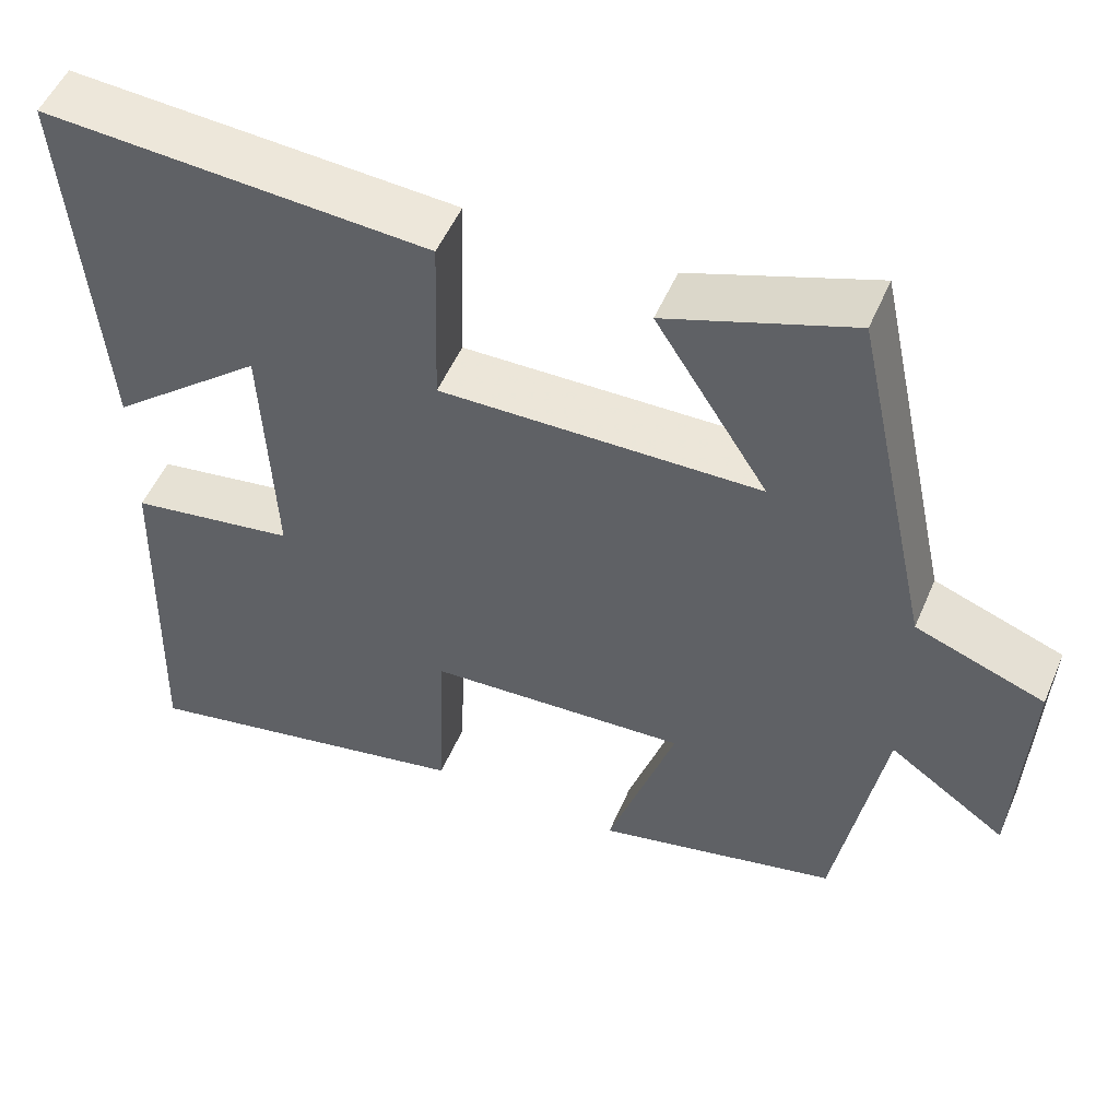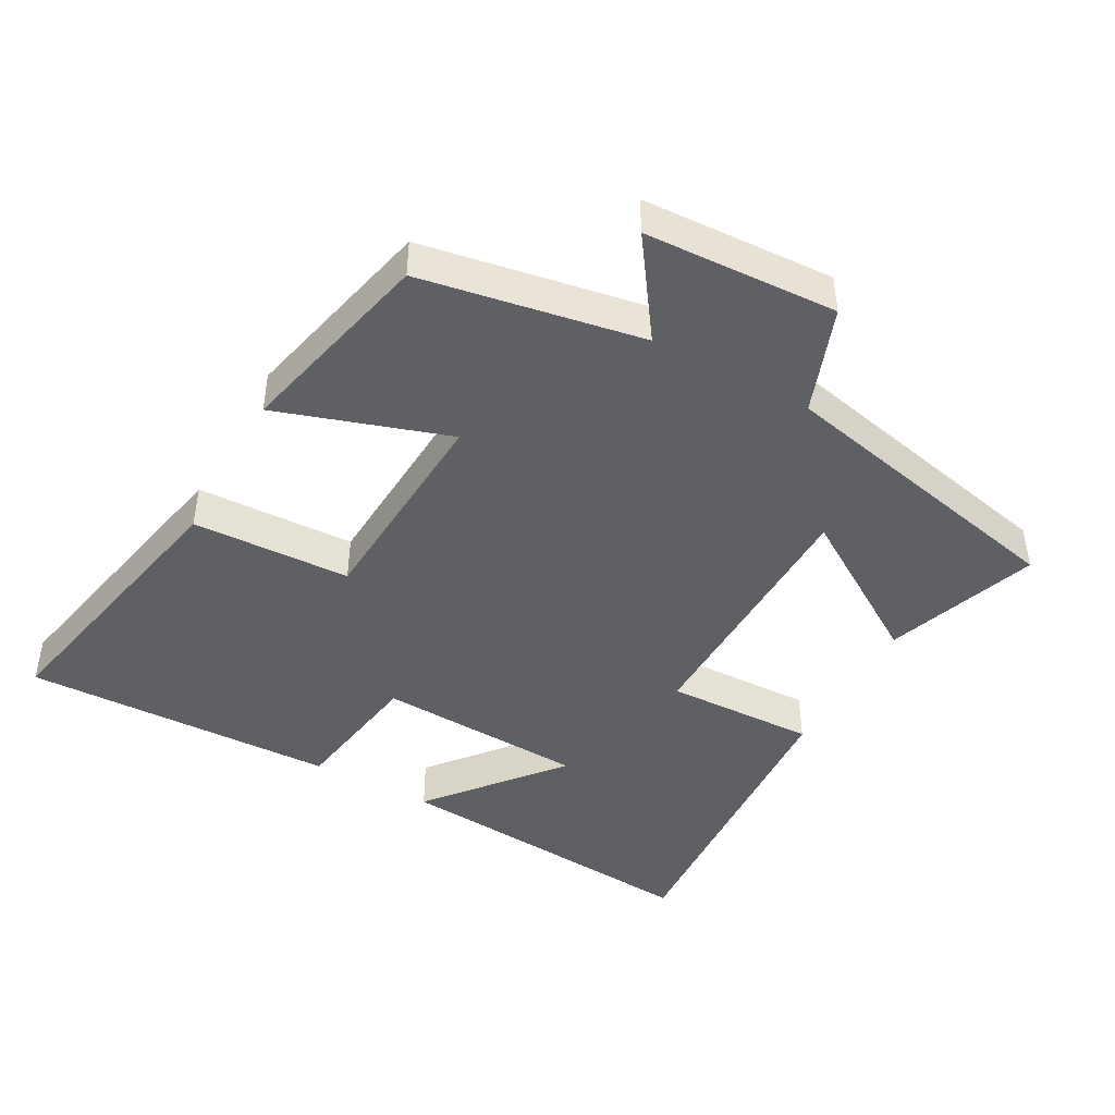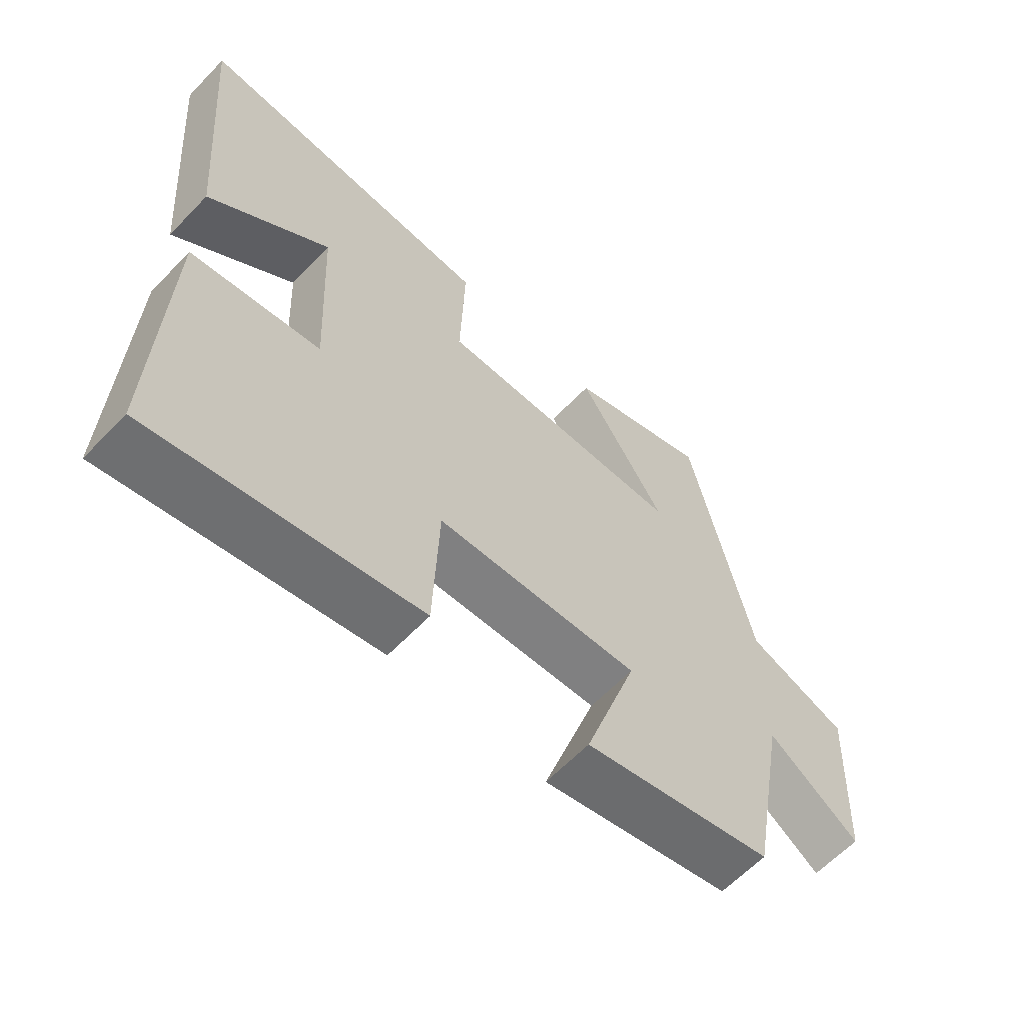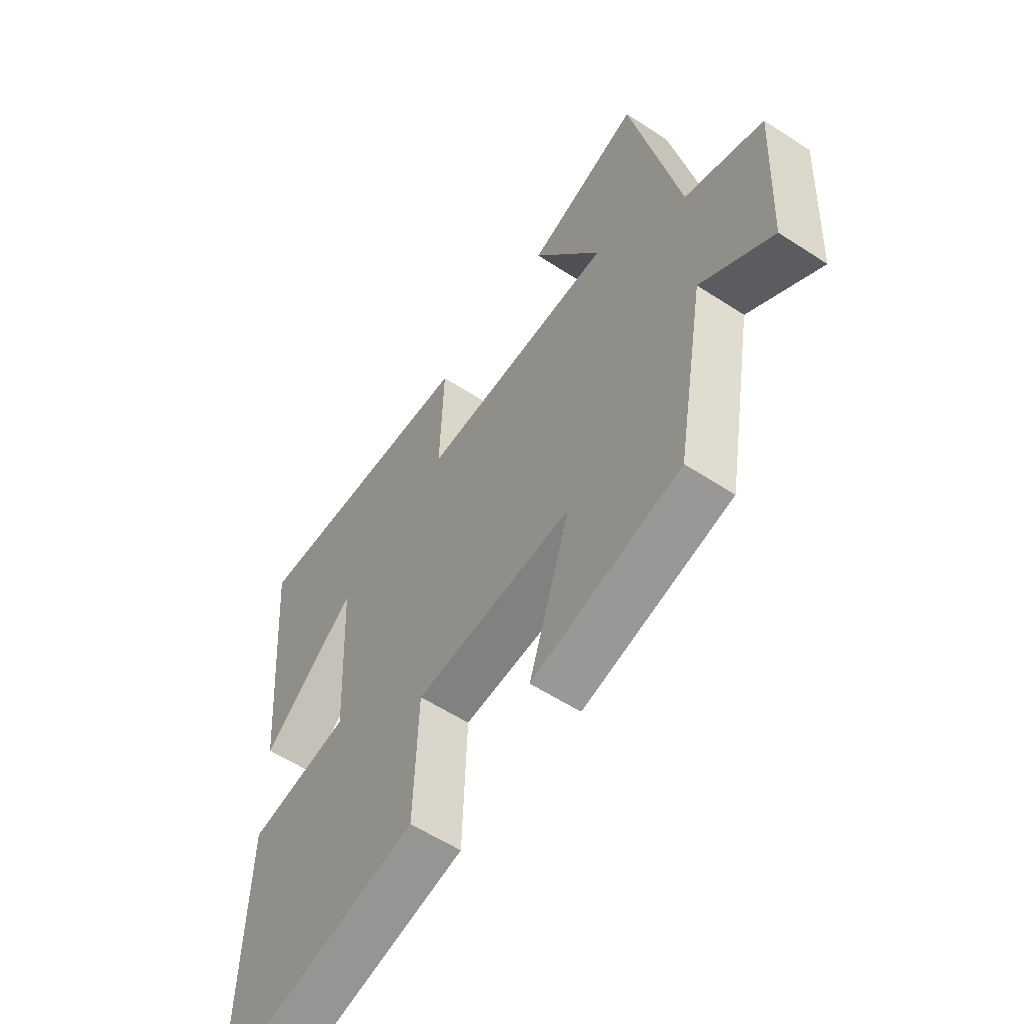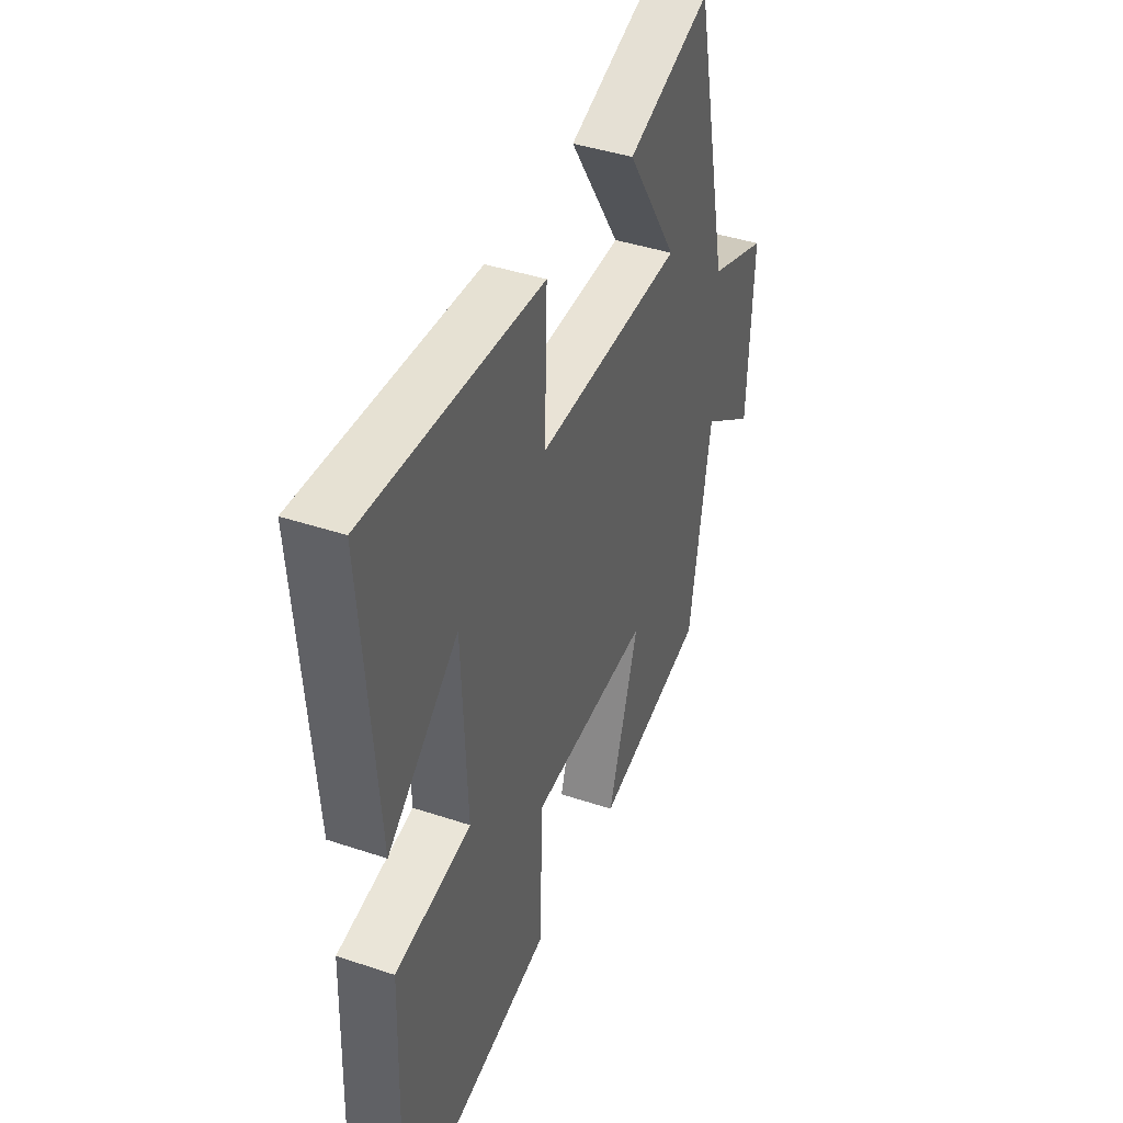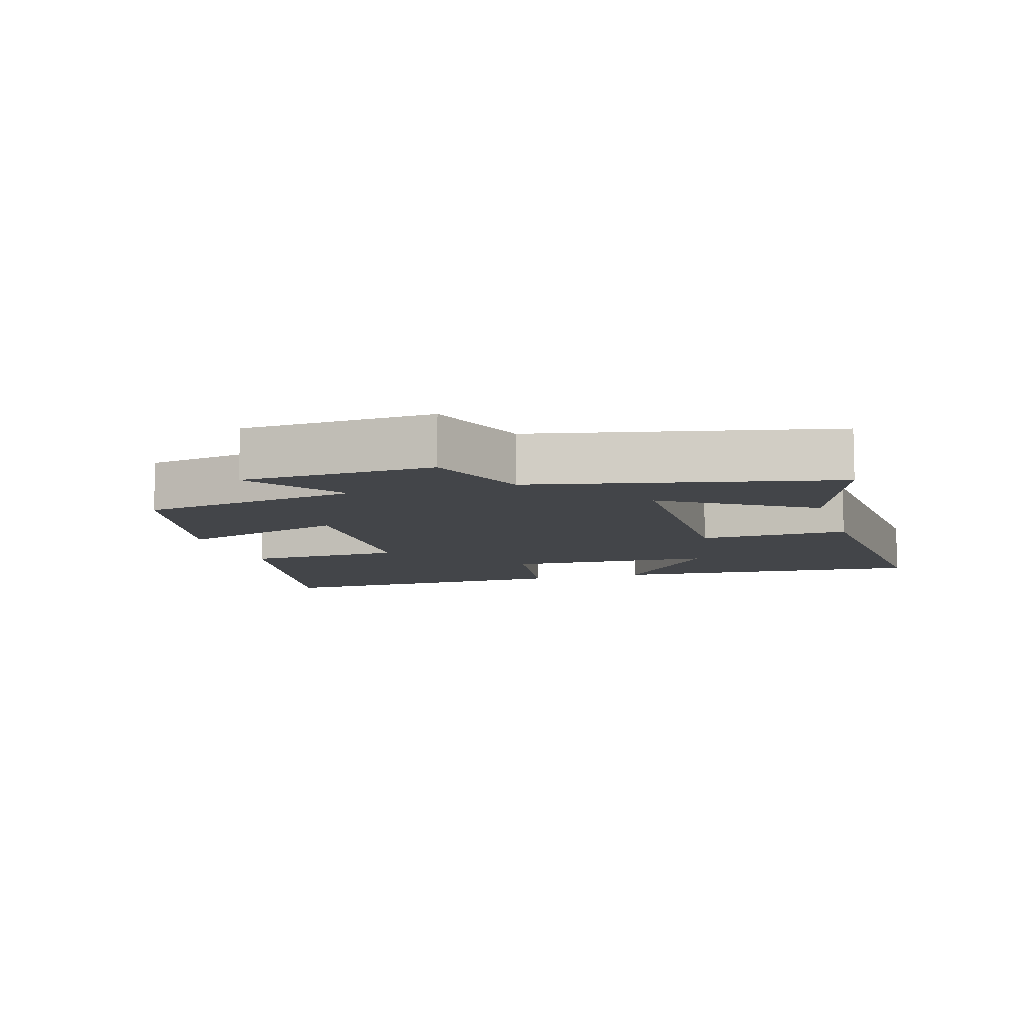
<metadata>
{"format":"obj","ext":"obj","renderer":"f3d","projection":"perspective","resolution":1024,"background":"white","views":[{"elev":52.0,"azim":-157.2,"up":"+Z"},{"elev":-44.7,"azim":-118.9,"up":"+Y"},{"elev":-62.1,"azim":136.4,"up":"+Z"},{"elev":-57.4,"azim":-124.2,"up":"+Z"},{"elev":41.5,"azim":112.1,"up":"+Z"},{"elev":-8.9,"azim":-73.1,"up":"+Y"}]}
</metadata>
<code>
v -0.442 0.07 -0.432
v -0.5 0.07 -0.106
v -0.643 0.07 -0.206
v -0.657 0.07 0.078
v -0.5 0.07 0.136
v -0.404 0.07 0.579
v -0.179 0.07 0.5
v -0.316 0.07 0.284
v 0.074 0.07 0.278
v 0.067 0.07 0.5
v 0.538 0.07 0.53
v 0.5 0.07 0.061
v 0.311 0.07 0.217
v 0.297 0.07 -0.091
v 0.5 0.07 -0.123
v 0.514 0.07 -0.585
v 0.098 0.07 -0.5
v 0.089 0.07 -0.266
v -0.229 0.07 -0.248
v -0.146 0.07 -0.5
v -0.442 0 -0.432
v -0.5 0 -0.106
v -0.643 0 -0.206
v -0.657 0 0.078
v -0.5 0 0.136
v -0.404 0 0.579
v -0.179 0 0.5
v -0.316 0 0.284
v 0.074 0 0.278
v 0.067 0 0.5
v 0.538 0 0.53
v 0.5 0 0.061
v 0.311 0 0.217
v 0.297 0 -0.091
v 0.5 0 -0.123
v 0.514 0 -0.585
v 0.098 0 -0.5
v 0.089 0 -0.266
v -0.229 0 -0.248
v -0.146 0 -0.5
f 19 20 1 2
f 18 19 2
f 15 16 17 18
f 14 15 18 2
f 13 14 2
f 10 11 12 13
f 9 10 13
f 8 9 13 2
f 5 6 7 8
f 5 8 2 3
f 3 4 5
f 22 21 40 39
f 22 39 38
f 38 37 36 35
f 22 38 35 34
f 22 34 33
f 33 32 31 30
f 33 30 29
f 22 33 29 28
f 28 27 26 25
f 23 22 28 25
f 25 24 23
f 1 21 22 2
f 2 22 23 3
f 3 23 24 4
f 4 24 25 5
f 5 25 26 6
f 6 26 27 7
f 7 27 28 8
f 8 28 29 9
f 9 29 30 10
f 10 30 31 11
f 11 31 32 12
f 12 32 33 13
f 13 33 34 14
f 14 34 35 15
f 15 35 36 16
f 16 36 37 17
f 17 37 38 18
f 18 38 39 19
f 19 39 40 20
f 20 40 21 1

</code>
